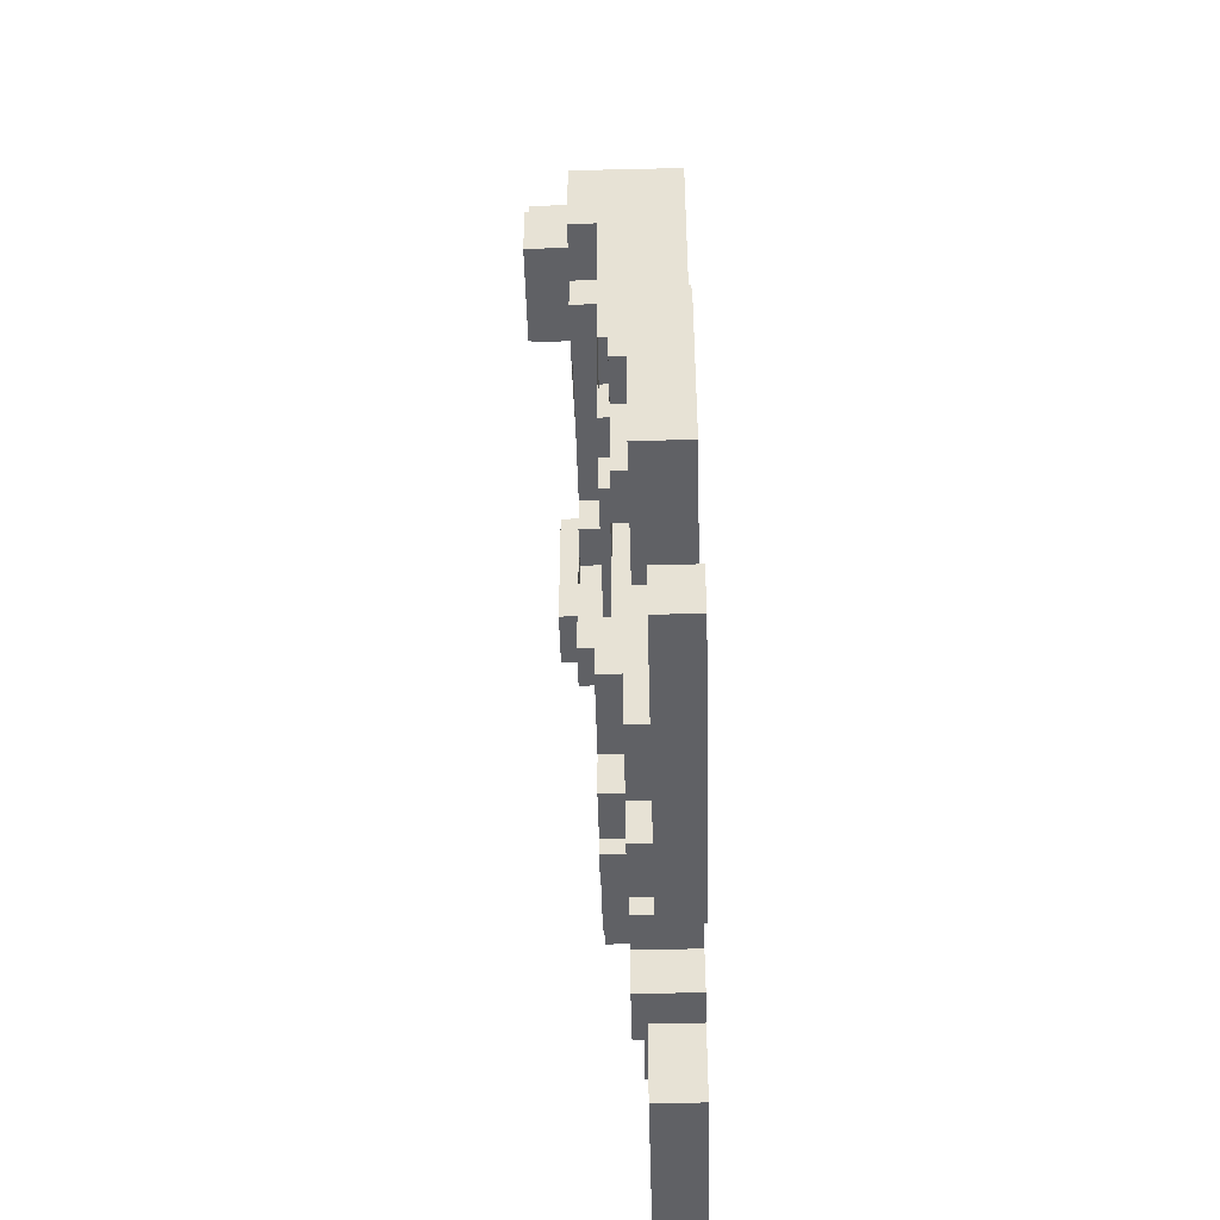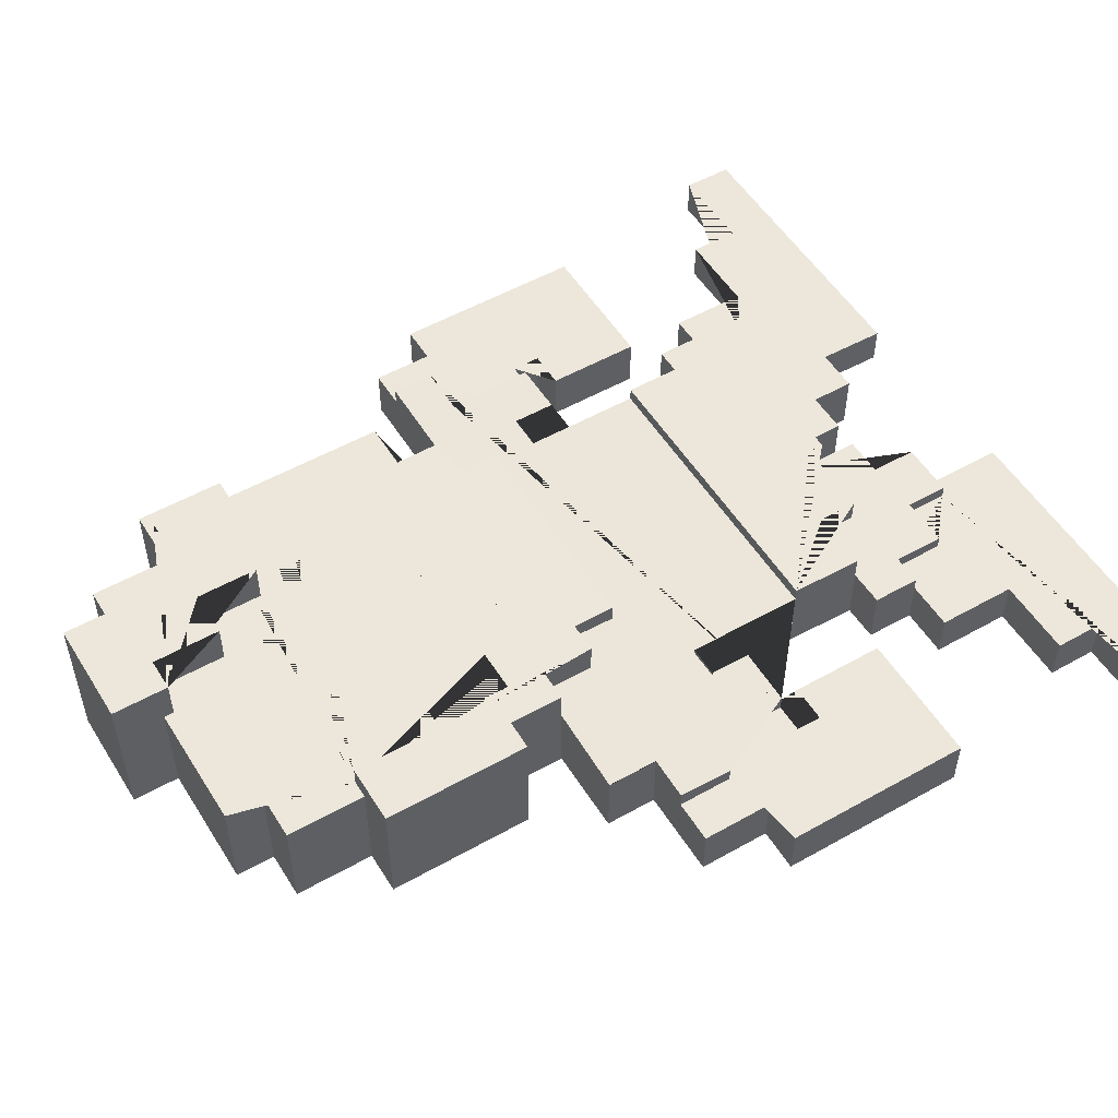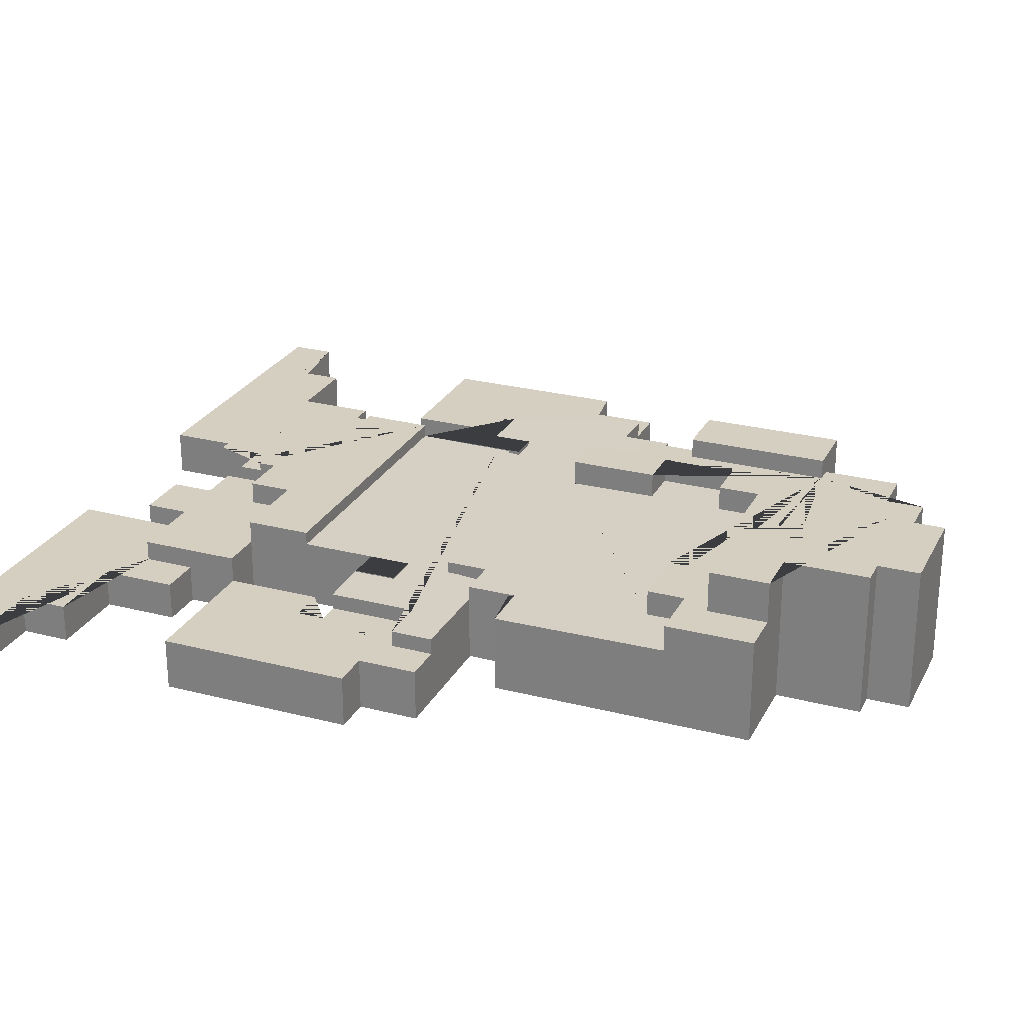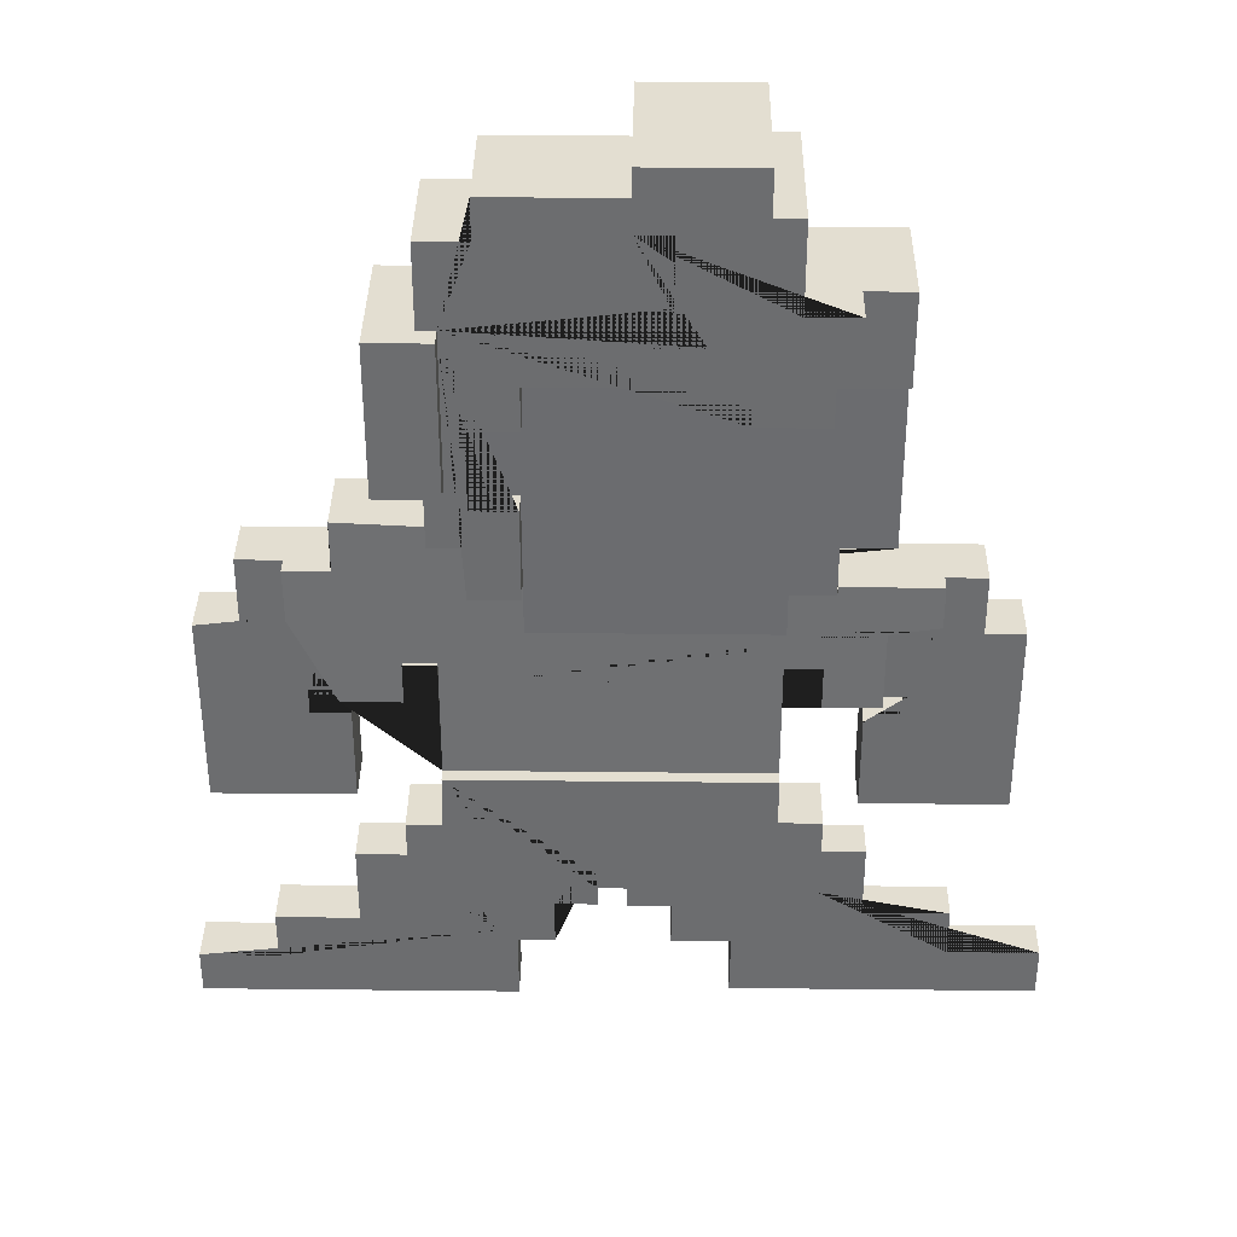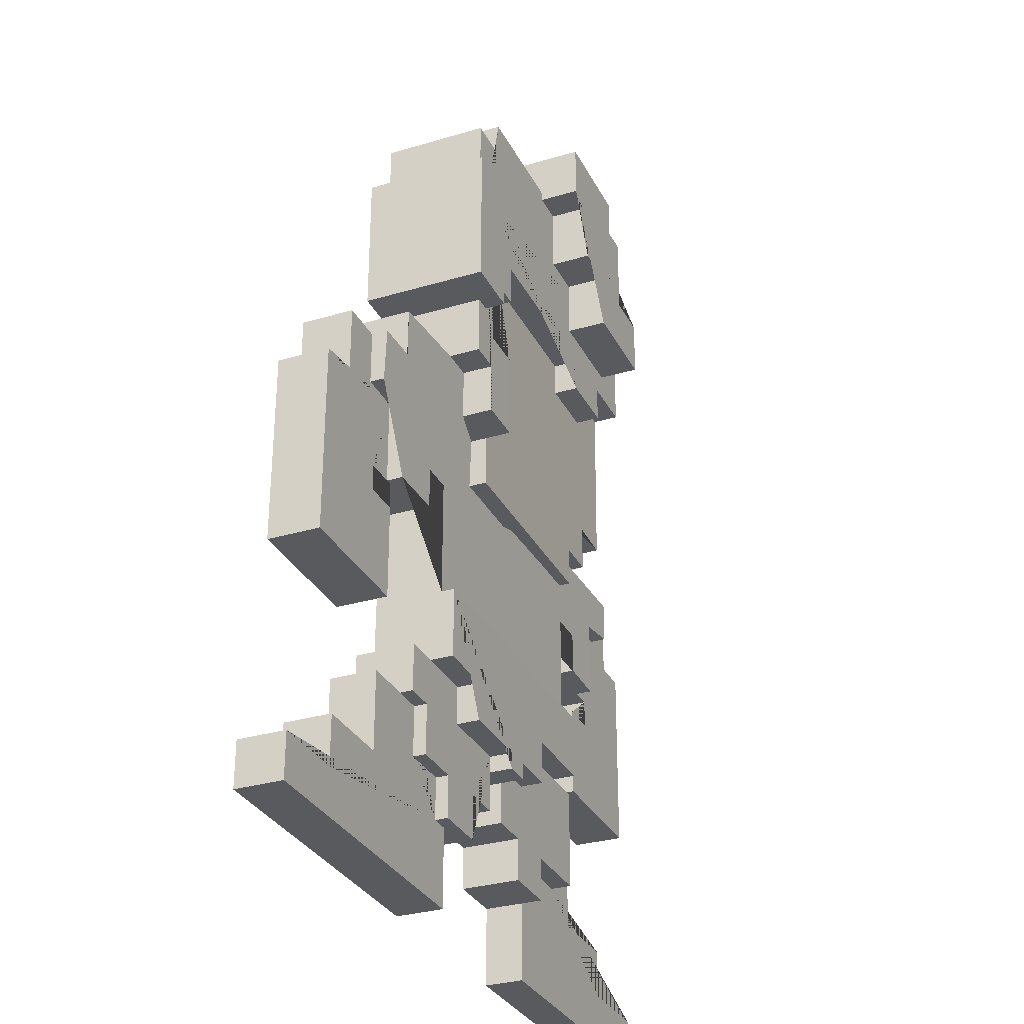
<metadata>
{"format":"obj","ext":"obj","renderer":"f3d","projection":"perspective","resolution":1024,"background":"white","views":[{"elev":-48.9,"azim":-88.5,"up":"+Z"},{"elev":52.8,"azim":58.8,"up":"+Y"},{"elev":25.9,"azim":-67.7,"up":"+Y"},{"elev":36.0,"azim":-179.2,"up":"+Z"},{"elev":-31.0,"azim":113.1,"up":"+Z"}]}
</metadata>
<code>
o Cube
v 0.09184 -0.03469 0.05054
v 0.05861 -0.03469 0.01272
v 0.1153 -0.03469 0.05054
v 0.09184 -0.03469 0.01272
v -0.007956 -0.03469 0.2778
v 0.1153 -0.03469 0.2571
v 0.08161 -0.03469 0.2847
v 0.08161 -0.03469 0.2571
v 0.05861 -0.03469 0.07713
v 0.08928 -0.03469 0.07713
v 0.08928 -0.03469 0.1323
v 0.05656 -0.03469 0.1323
v 0.05656 -0.03469 0.163
v -0.07787 -0.03469 0.163
v -0.07787 -0.03469 0.1369
v -0.1254 -0.03469 0.1369
v -0.1254 -0.03469 0.164
v -0.1689 -0.03469 0.164
v -0.1689 -0.03469 0.2274
v -0.1372 -0.03469 0.2274
v -0.1372 -0.03469 0.1845
v -0.0644 -0.03469 0.1845
v -0.0644 -0.03469 0.2288
v -0.03138 -0.03469 0.2288
v -0.03138 -0.03469 0.2778
v -0.007956 -0.03469 0.2849
v -0.007956 -0.03469 0.3186
v -0.08378 -0.03469 0.3186
v -0.08378 -0.03469 0.2883
v -0.1029 -0.03469 0.2883
v -0.1029 -0.03469 0.2274
v 0.1153 -0.03469 0.2003
v 0.1455 -0.03469 0.2003
v 0.1455 -0.03469 0.09488
v 0.1153 -0.03469 0.09454
v 0.1029 -0.03469 0.2003
v 0.1029 -0.03469 0.09488
v 0.05861 -0.03469 -0.02562
v -0.1041 -0.03469 -0.02562
v -0.1041 -0.03469 0.004625
v -0.1339 -0.03469 0.004625
v -0.1339 -0.03469 0.03913
v -0.1693 -0.03469 0.03913
v 0.09184 0.04128 0.05054
v 0.05861 0.04128 0.01272
v 0.1153 0.04128 0.05054
v 0.09184 0.04128 0.01272
v -0.007956 0.04128 0.2778
v 0.1153 0.04128 0.2571
v 0.08161 0.04128 0.2847
v 0.08161 0.04128 0.2571
v 0.05861 0.04128 0.07713
v 0.08928 0.04128 0.07713
v 0.08928 0.04128 0.1323
v 0.05656 0.04128 0.1323
v 0.05656 0.04128 0.163
v -0.07787 0.04128 0.163
v -0.07787 0.04128 0.1369
v -0.1254 0.04128 0.1369
v -0.1254 0.04128 0.164
v -0.1689 0.04128 0.164
v -0.1689 0.04128 0.2274
v -0.1372 0.04128 0.2274
v -0.1372 0.04128 0.1845
v -0.0644 0.04128 0.1845
v -0.0644 0.04128 0.2288
v -0.03138 0.04128 0.2288
v -0.03138 0.04128 0.2778
v -0.007956 0.04128 0.2849
v -0.007956 0.04128 0.3186
v -0.08378 0.04128 0.3186
v -0.08378 0.04128 0.2883
v -0.1029 0.04128 0.2883
v -0.1029 0.04128 0.2274
v 0.1153 0.04128 0.2003
v 0.1455 0.04128 0.2003
v 0.1455 0.04128 0.09488
v 0.1153 0.04128 0.09454
v 0.1029 0.04128 0.2003
v 0.1029 0.04128 0.09488
v 0.1366 -0.0346 -0.05765
v -0.007956 0.0711 0.2778
v -0.1372 0.0711 0.2274
v -0.1372 0.0711 0.1845
v -0.0644 0.0711 0.1845
v -0.0644 0.0711 0.2288
v -0.03138 0.0711 0.2288
v -0.03138 0.0711 0.2778
v -0.007956 0.0711 0.2849
v -0.007956 0.0711 0.3186
v -0.08378 0.0711 0.3186
v -0.08378 0.0711 0.2883
v -0.1029 0.0711 0.2883
v -0.1029 0.0711 0.2274
v 0.05861 0.02241 -0.02562
v -0.1041 0.02241 -0.02562
v -0.1041 0.02241 0.004625
v -0.1339 0.02241 0.004625
v -0.1339 0.02241 0.03913
v 0.05861 0.02259 0.01272
v -0.1693 0.02132 0.03913
v 0.05861 0.023 0.07713
v 0.08928 0.023 0.07713
v 0.08928 0.023 0.1323
v 0.05656 0.023 0.163
v -0.07787 0.023 0.163
v -0.07787 0.023 0.1369
v -0.1254 0.023 0.1369
v 0.05656 0.023 0.1323
v -0.1254 0.023 0.164
v -0.1689 0.02219 0.164
v 0.1153 0.05596 0.2003
v 0.1455 0.05596 0.2003
v 0.1455 0.05596 0.09488
v 0.1153 0.05596 0.09454
v 0.1029 0.05596 0.2003
v 0.1029 0.05596 0.09488
v 0.1366 -0.0346 -0.08704
v 0.178 -0.0346 -0.08704
v 0.178 -0.0346 -0.02528
v 0.2078 -0.0346 -0.02528
v 0.2078 -0.0346 0.01391
v 0.1767 -0.0346 0.01391
v 0.1767 -0.0346 0.05054
v 0.1141 -0.0346 -0.05765
v 0.1141 -0.0346 -0.1424
v -0.1036 -0.0346 -0.1424
v -0.1036 -0.0346 -0.05808
v -0.1287 -0.0346 -0.05808
v -0.1287 -0.0346 -0.08875
v -0.1675 -0.0346 -0.08875
v -0.1675 -0.0346 -0.0257
v -0.2016 -0.0346 -0.0257
v -0.2016 -0.0346 0.00454
v -0.1036 -0.0346 -0.1901
v -0.04141 -0.0346 -0.1901
v -0.04141 -0.0346 -0.2217
v -0.005201 -0.0346 -0.2217
v -0.005201 -0.0346 -0.234
v 0.01439 -0.0346 -0.234
v 0.01439 -0.0346 -0.2221
v 0.07105 -0.0346 -0.2221
v 0.07105 -0.0346 -0.194
v 0.1149 -0.0346 -0.194
v -0.2293 -0.0346 0.00454
v -0.2293 -0.0346 -0.03806
v -0.2561 -0.0346 -0.03806
v -0.2561 -0.0346 -0.1769
v -0.1568 -0.0346 -0.1769
v -0.1568 -0.0346 -0.1092
v -0.1837 -0.0346 -0.1092
v -0.1837 -0.0346 -0.08875
v -0.1343 -0.0346 -0.1901
v -0.1343 -0.0346 -0.2634
v -0.07719 -0.0346 -0.2634
v -0.07719 -0.0346 -0.2953
v -0.03544 -0.0346 -0.2953
v -0.03544 -0.0346 -0.2642
v -0.005201 -0.0346 -0.2642
v 0.01439 -0.0346 -0.263
v 0.04336 -0.0346 -0.263
v 0.04336 -0.0346 -0.2958
v 0.0834 -0.0346 -0.2958
v 0.0834 -0.0346 -0.2651
v 0.1192 -0.0346 -0.2651
v 0.1192 -0.0346 -0.2285
v 0.1409 -0.0346 -0.2285
v 0.1409 -0.0346 -0.1944
v -0.1343 -0.0346 -0.2268
v -0.1654 -0.0346 -0.2268
v -0.1654 -0.0346 -0.2817
v -0.2254 -0.0346 -0.2817
v -0.2254 -0.0346 -0.3171
v -0.2893 -0.0346 -0.3171
v -0.2893 -0.0346 -0.3529
v -0.07634 -0.0346 -0.3529
v 0.06935 -0.0346 -0.2958
v 0.06935 -0.0346 -0.3529
v 0.2896 -0.0346 -0.3529
v 0.2896 -0.0346 -0.3209
v 0.2346 -0.0346 -0.3209
v 0.2346 -0.0346 -0.2855
v 0.1767 -0.0346 -0.2855
v 0.1767 -0.0346 -0.2285
v 0.2385 -0.0346 0.01391
v 0.2385 -0.0346 -0.03678
v 0.2687 -0.0346 -0.03678
v 0.2687 -0.0346 -0.1731
v 0.172 -0.0346 -0.1731
v 0.172 -0.0346 -0.1054
v 0.1988 -0.0346 -0.1054
v 0.1988 -0.0346 -0.08704
v 0.178 0.002489 -0.08704
v 0.178 0.002489 -0.02528
v 0.2078 0.002489 -0.02528
v 0.2078 0.002489 0.01391
v -0.1675 0.002489 -0.08875
v -0.1675 0.002489 -0.0257
v -0.2016 0.002489 -0.0257
v -0.2016 0.002489 0.00454
v -0.2293 0.002489 0.00454
v -0.2293 0.002489 -0.03806
v -0.2561 0.002489 -0.03806
v -0.2561 0.002489 -0.1769
v -0.1568 0.002489 -0.1769
v -0.1568 0.002489 -0.1092
v -0.1837 0.002489 -0.1092
v -0.1837 0.002489 -0.08875
v 0.2385 0.002489 0.01391
v 0.2385 0.002489 -0.03678
v 0.2687 0.002489 -0.03678
v 0.2687 0.002489 -0.1731
v 0.172 0.002489 -0.1731
v 0.172 0.002489 -0.1054
v 0.1988 0.002489 -0.1054
v 0.1988 0.002489 -0.08704
v 0.1366 0.01471 -0.05765
v 0.1366 0.01471 -0.08704
v 0.1767 0.01471 0.01391
v 0.1767 0.01471 0.05054
v 0.1141 0.01471 -0.05765
v 0.1141 0.01471 -0.1424
v -0.1036 0.01471 -0.1424
v -0.1036 0.01471 -0.05808
v -0.1287 0.01471 -0.05808
v -0.1287 0.01471 -0.08875
v 0.178 0.01402 -0.08704
v 0.178 0.01402 -0.02528
v 0.2078 0.01402 0.01391
v -0.1675 0.01402 -0.08875
v -0.1675 0.01402 -0.0257
v -0.2016 0.01402 -0.0257
v -0.2016 0.01402 0.00454
v 0.1767 0.002341 0.01391
v 0.2078 0.01275 -0.02528
v 0.1366 0.00344 -0.08704
v -0.1287 -0.001215 -0.08875
v -0.1354 0.001165 0.004625
v -0.1355 0.01282 0.004625
v 0.1153 0.01891 0.05054
v 0.09184 0.01891 0.01272
v -0.1041 0.00947 -0.02562
v 0.05861 0.00947 -0.02562
v -0.1041 0.01191 0.004625
v 0.09184 0.01891 0.05054
v 0.05861 0.01067 0.01272
v 0.1141 0.02423 -0.1424
v -0.1036 0.02423 -0.1424
v -0.1036 0.02423 -0.1901
v -0.04141 0.02423 -0.1901
v -0.04141 0.02423 -0.2217
v -0.005201 0.02423 -0.2217
v -0.005201 0.02423 -0.234
v 0.01439 0.02423 -0.234
v 0.01439 0.02423 -0.2221
v 0.07105 0.02423 -0.2221
v 0.07105 0.02423 -0.194
v 0.1149 0.02423 -0.194
v -0.1036 0.007762 -0.1901
v -0.04141 0.007762 -0.1901
v -0.04141 0.007762 -0.2217
v -0.005201 0.007762 -0.2217
v -0.005201 0.007762 -0.234
v 0.01439 0.007762 -0.234
v 0.01439 0.007762 -0.2221
v 0.07105 0.007762 -0.2221
v 0.07105 0.007762 -0.194
v 0.1149 0.007762 -0.194
v -0.1343 0.007762 -0.1901
v -0.1343 0.007762 -0.2634
v -0.07719 0.007762 -0.2634
v -0.07719 0.007762 -0.2953
v -0.03544 0.007762 -0.2953
v -0.03544 0.007762 -0.2642
v -0.005201 0.007762 -0.2642
v 0.01439 0.007762 -0.263
v 0.04336 0.007762 -0.263
v 0.04336 0.007762 -0.2958
v 0.0834 0.007762 -0.2958
v 0.0834 0.007762 -0.2651
v 0.1192 0.007762 -0.2651
v 0.1192 0.007762 -0.2285
v 0.1409 0.007762 -0.2285
v 0.1409 0.007762 -0.1944
v -0.1343 0.007762 -0.2268
v 0.06935 0.007762 -0.2958
v -0.1343 -0.006895 -0.2634
v -0.07719 -0.006895 -0.2634
v -0.07719 -0.006895 -0.2953
v -0.1343 -0.006895 -0.2268
v -0.1654 -0.006895 -0.2268
v -0.1654 -0.006895 -0.2817
v -0.2254 -0.006895 -0.2817
v -0.2254 -0.006895 -0.3171
v -0.2893 -0.006895 -0.3171
v -0.2893 -0.006895 -0.3529
v -0.07634 -0.006895 -0.3529
v 0.0834 -0.001434 -0.2958
v 0.0834 -0.001434 -0.2651
v 0.1192 -0.001434 -0.2651
v 0.1192 -0.001434 -0.2285
v 0.1409 -0.001434 -0.2285
v 0.06935 -0.001434 -0.2958
v 0.06935 -0.001434 -0.3529
v 0.2896 -0.001434 -0.3529
v 0.2896 -0.001434 -0.3209
v 0.2346 -0.001434 -0.3209
v 0.2346 -0.001434 -0.2855
v 0.1767 -0.001434 -0.2855
v 0.1767 -0.001434 -0.2285
f 8 51 50 7
f 30 73 74 31
f 19 62 61 111 18
f 103 53 52 102
f 20 31 74 63
f 20 63 62 19
f 6 49 51 8
f 245 44 46 240
f 32 33 76 75
f 246 100 45 47 241
f 33 34 77 76
f 102 52 45 100
f 3 240 46 78 35
f 34 35 78 77
f 241 47 44 245
f 104 54 53 103
f 7 50 69 26
f 106 57 56 105
f 26 69 70 27
f 107 58 57 106
f 32 75 49 6
f 27 70 71 28
f 108 59 58 107
f 105 56 55 109
f 28 71 72 29
f 110 60 59 108
f 109 55 54 104
f 29 72 73 30
f 111 61 60 110
f 64 63 83 84
f 70 90 91 71
f 65 64 84 85
f 71 91 92 72
f 66 65 85 86
f 72 92 93 73
f 67 66 86 87
f 73 93 94 74
f 68 67 87 88
f 63 74 94 83
f 48 68 88 82
f 69 48 82 89
f 69 89 90 70
f 82 88 87 86 85 84 83 94 93 92 91 90 89
f 244 239 98 97
f 243 242 96 95
f 41 42 99 98 239 238
f 242 244 97 96
f 43 101 99 42
f 18 111 101 43
f 100 95 96 97 98 99 101 111 110 108 107 106 105 109 104 103 102
f 79 80 78 46 44 47 45 52 53 54 55 56 57 58 59 60 61 62 63 64 65 66 67 68 48 69 50 51 49 75
f 75 76 113 112
f 80 117 115 78
f 77 78 115 114
f 76 77 114 113
f 75 112 116 79
f 79 116 117 80
f 116 112 113 114 115 117
f 151 207 208 152
f 134 200 201 145
f 191 192 216 215
f 122 185 209 196
f 131 152 208 197
f 145 201 202 146
f 119 193 216 192
f 185 186 210 209
f 146 202 203 147
f 186 187 211 210
f 147 203 204 148
f 187 188 212 211
f 148 204 205 149
f 188 189 213 212
f 149 205 206 150
f 189 190 214 213
f 150 206 207 151
f 190 191 215 214
f 81 125 221 217
f 128 129 225 224
f 197 198 231 230
f 125 126 222 221
f 118 81 217 218 236
f 194 193 227 228
f 124 123 234 219 220
f 129 130 237 226 225
f 198 199 232 231
f 199 200 233 232
f 127 128 224 223
f 219 234 196 229
f 234 123 122 196
f 195 235 229 196
f 195 194 228 235
f 193 236 218 227
f 193 119 118 236
f 230 226 237 197
f 237 130 131 197
f 239 233 200 238
f 41 238 200 134
f 240 3 124 220
f 100 246 243 95
f 227 218 217 221 222 223 224 225 226 230 231 232 233 239 244 242 243 246 241 245 240 220 219 229 235 228
f 208 207 206 205 204 203 202 201 200 199 198 197
f 194 195 196 209 210 211 212 213 214 215 216 193
f 135 249 250 136
f 142 256 257 143
f 127 126 247 248
f 139 253 254 140
f 136 250 251 137
f 143 257 258 144
f 140 254 255 141
f 137 251 252 138
f 126 144 258 247
f 127 248 249 135
f 141 255 256 142
f 138 252 253 139
f 247 258 257 256 255 254 253 252 251 250 249 248
f 163 279 280 164
f 141 265 264 140
f 164 280 281 165
f 135 259 269 153
f 286 279 298 303
f 142 266 265 141
f 165 281 282 166
f 169 285 270 154
f 143 267 266 142
f 166 282 283 167
f 154 270 271 155
f 144 268 267 143
f 167 283 284 168
f 289 272 273 157 156
f 144 168 284 268
f 271 272 289 156 155
f 153 269 285 169
f 157 273 274 158
f 158 274 275 159
f 139 159 275 263
f 136 260 259 135
f 140 264 276 160
f 137 261 260 136
f 160 276 277 161
f 138 262 261 137
f 161 277 278 162
f 139 263 262 138
f 278 286 303 177 162
f 260 261 262 263 275 274 273 272 271 270 285 269 259
f 265 266 267 268 284 283 282 281 280 279 286 278 277 276 264
f 173 294 295 174
f 156 289 288 155
f 170 291 292 171
f 174 295 296 175
f 171 292 293 172
f 154 287 290 169
f 175 296 297 176
f 172 293 294 173
f 155 288 287 154
f 169 290 291 170
f 156 176 297 289
f 287 288 289 297 296 295 294 293 292 291 290
f 167 184 310 302
f 165 300 299 164
f 177 303 304 178
f 166 301 300 165
f 178 304 305 179
f 167 302 301 166
f 179 305 306 180
f 180 306 307 181
f 181 307 308 182
f 182 308 309 183
f 163 298 303 177
f 183 309 310 184
f 164 299 298 163
f 298 299 300 301 302 310 309 308 307 306 305 304 303
l 13 12
l 12 11
l 10 9
l 1 3
l 2 4
l 9 2
l 5 25
l 4 1
l 11 10
l 14 13
l 15 14
l 16 15
l 17 16
l 18 17
l 21 20
l 22 21
l 23 22
l 24 23
l 25 24
l 26 5
l 32 36
l 36 37
l 35 37
l 2 38
l 38 39
l 39 40
l 40 41
l 103 10
l 36 79
l 64 21
l 245 1
l 65 22
l 246 2
l 66 23
l 67 24
l 25 68
l 48 5
l 37 80
l 104 11
l 106 14
l 107 15
l 108 16
l 110 17
l 244 40
l 243 38
l 9 102
l 13 105
l 12 109
l 120 119
l 121 120
l 122 121
l 131 132
l 132 133
l 133 134
l 132 198
l 194 120
l 133 199
l 195 121
l 4 241
l 39 242
l 263 264

</code>
